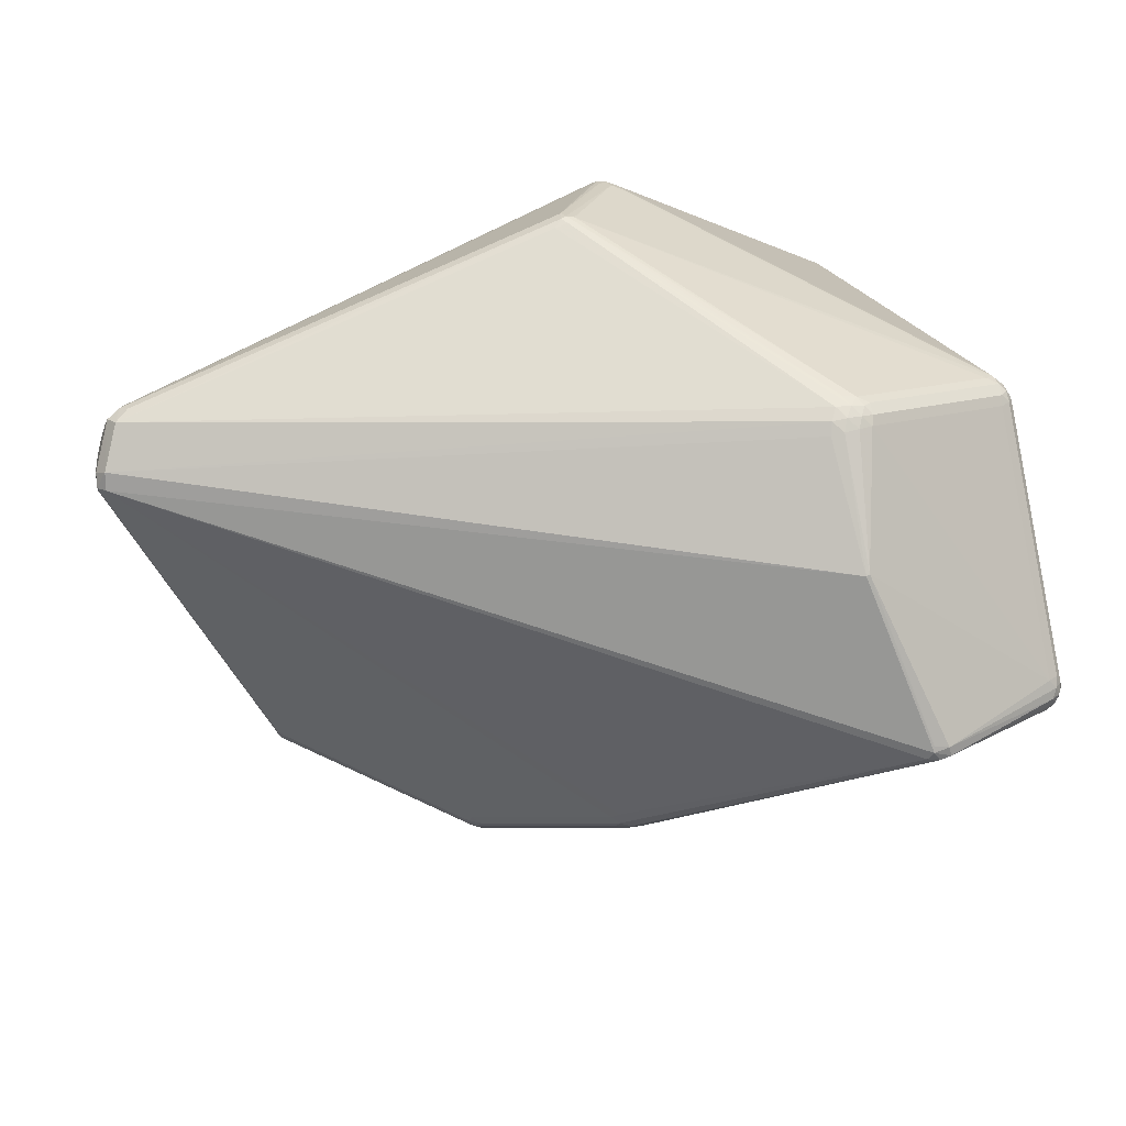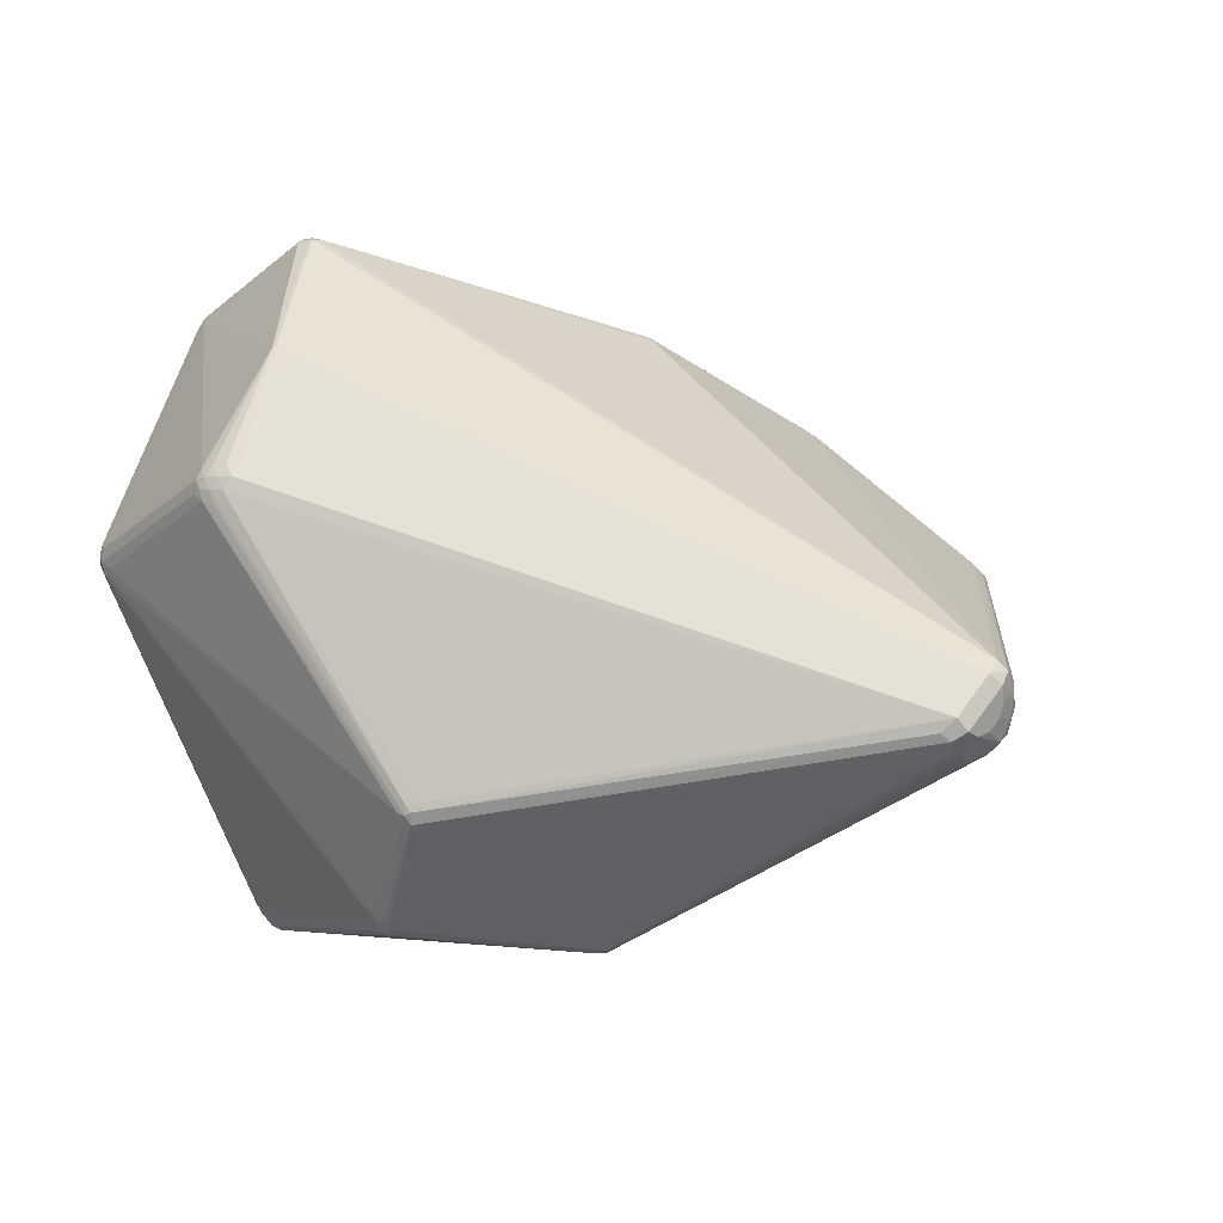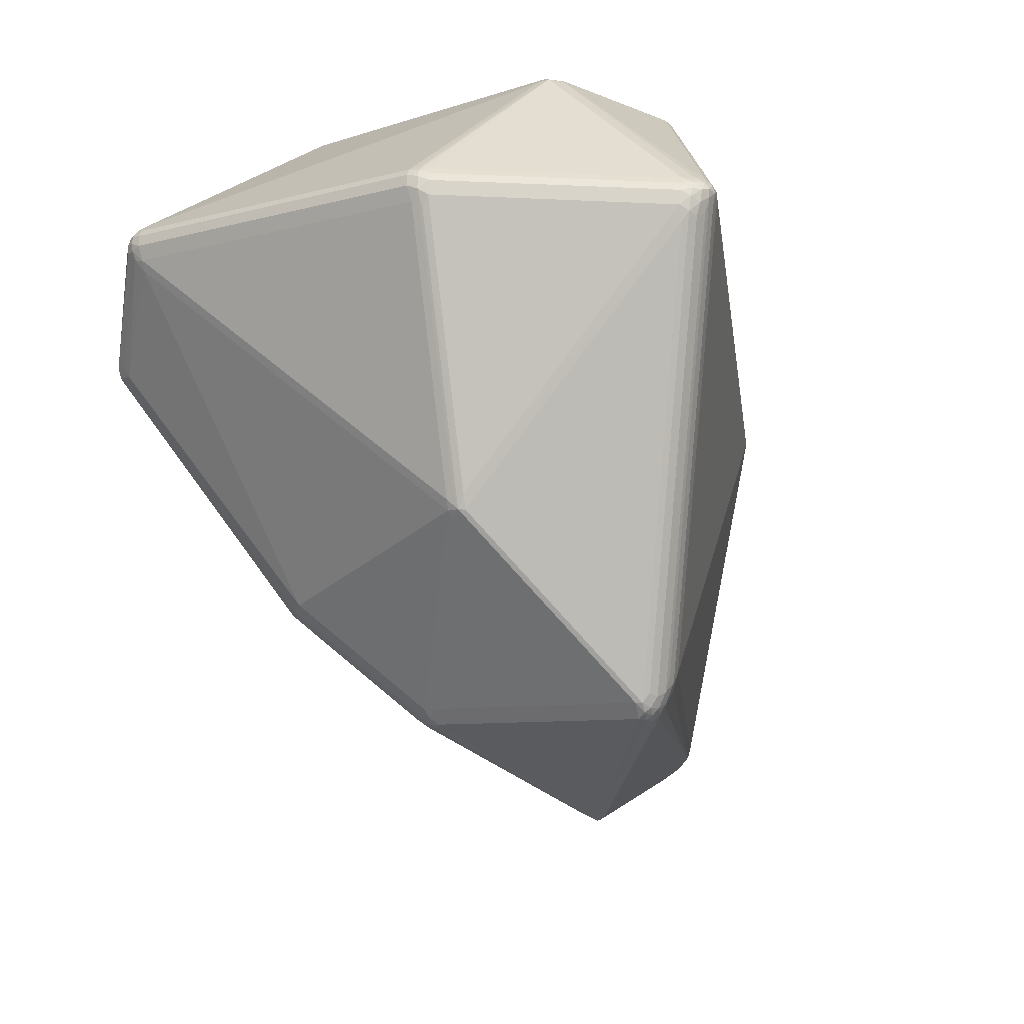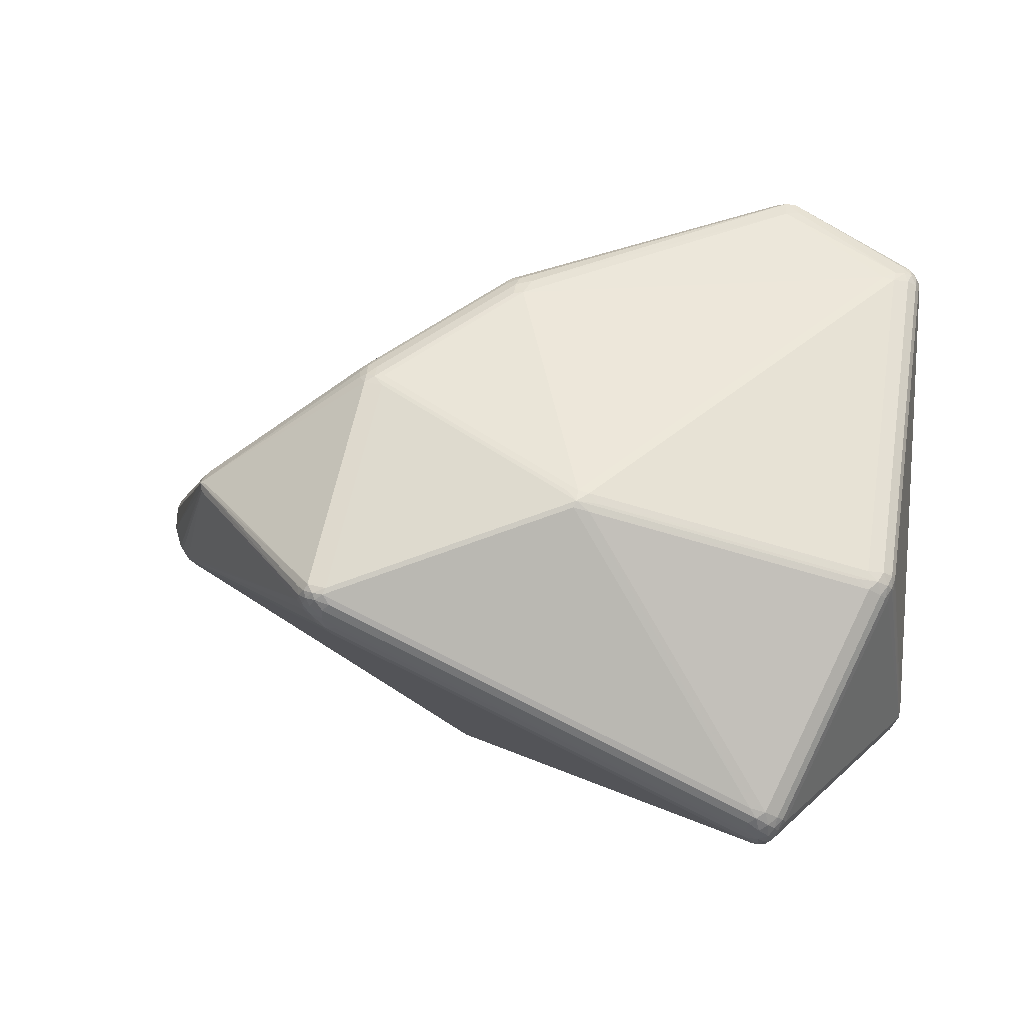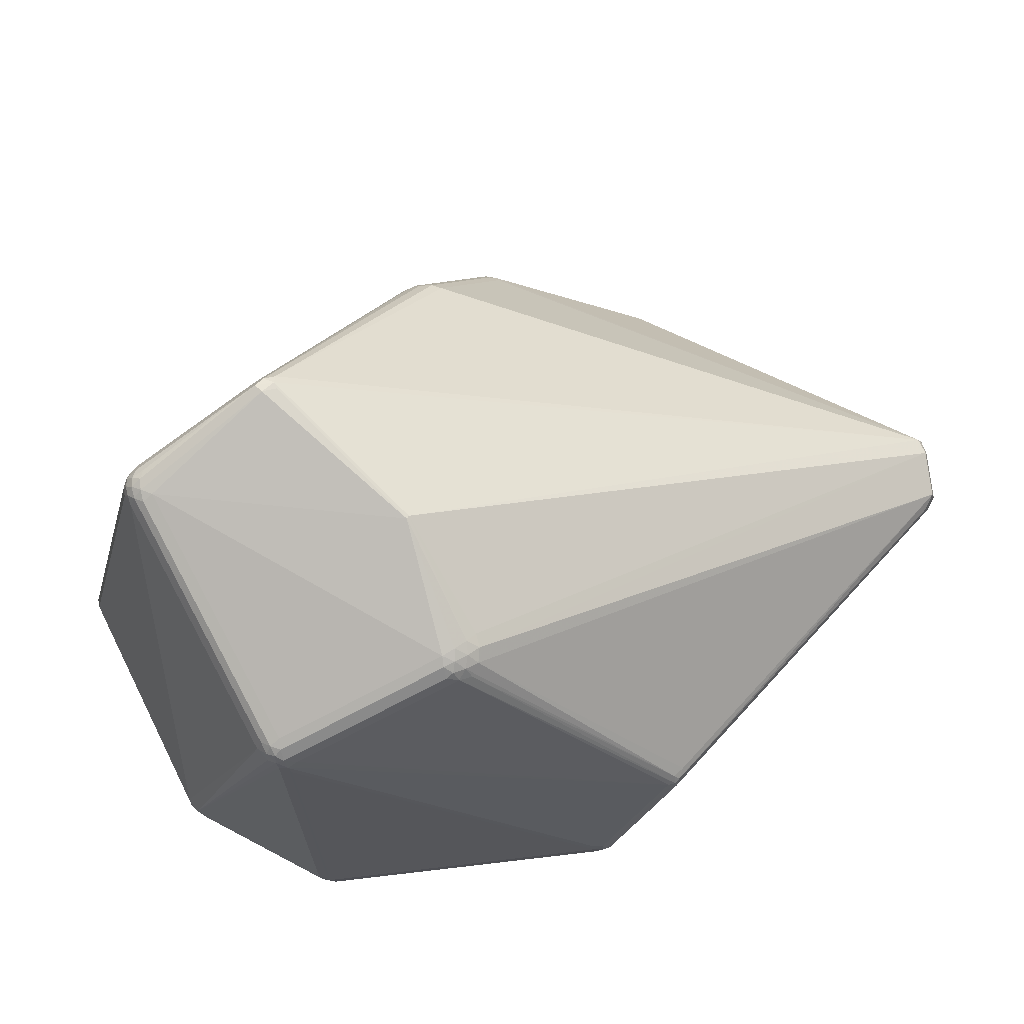
<metadata>
{"format":"obj","ext":"obj","renderer":"f3d","projection":"perspective","resolution":1024,"background":"white","views":[{"elev":43.4,"azim":-7.8,"up":"+Y"},{"elev":10.7,"azim":-153.0,"up":"+Z"},{"elev":-70.6,"azim":113.1,"up":"+Y"},{"elev":-1.2,"azim":10.9,"up":"+Z"},{"elev":41.6,"azim":146.8,"up":"+Z"}]}
</metadata>
<code>
v 0.2536 0.04597 0.4034
v -0.1941 0.2072 -0.2669
v 0.3687 0.01726 -0.2361
v 0.3686 0.006926 -0.2365
v -0.5523 0.2543 -3.655e-05
v -0.557 0.2408 -0.02279
v -0.564 0.2186 -0.03397
v -0.5751 0.1946 -0.03047
v -0.5889 0.1783 -0.01312
v -0.5931 0.1714 0.01156
v -0.593 0.1775 0.03798
v -0.5831 0.1938 0.05798
v 0.3778 -0.2184 -0.04982
v 0.3728 -0.2132 -0.07781
v 0.3655 -0.2318 -0.07086
v -0.1918 -0.2667 0.179
v -0.2138 -0.2621 0.1813
v -0.2433 -0.3835 -0.06784
v -0.2595 -0.3666 -0.08031
v -0.2629 -0.3707 -0.06075
v -0.2268 -0.3418 -0.114
v -0.2377 -0.3494 -0.1066
v 0.04392 -0.3403 0.04417
v 0.2598 -0.2298 -0.3238
v 0.2525 -0.2485 -0.3169
v 0.2318 -0.2485 -0.3319
v 0.228 -0.2205 -0.3502
v 0.217 -0.2281 -0.3428
v 0.2429 -0.2123 -0.3466
v -0.04174 -0.1527 0.2966
v -0.04858 -0.1708 0.2816
v 0.2668 0.1333 -0.3007
v 0.2626 0.1041 -0.3283
v 0.2422 0.1243 -0.3305
v 0.3867 -0.003025 0.3213
v 0.3643 -0.02801 0.307
v 0.3999 0.01063 0.3134
v 0.4019 -0.008617 0.298
v 0.3866 0.03248 0.3129
v 0.364 0.243 0.1073
v 0.379 0.2388 0.08813
v 0.3617 0.2538 0.0692
v 0.1671 0.3107 0.2043
v 0.1782 0.325 0.1801
v 0.1974 0.3097 0.1972
v -0.07305 0.3809 -0.1036
v 0.007448 0.3297 -0.2153
v -0.01717 0.3206 -0.245
v -0.02048 0.3352 -0.2223
v 0.2441 0.03258 0.4078
v 0.2561 0.03551 0.4058
v -0.1989 0.2142 -0.2664
v -0.2044 0.2244 -0.2601
v -0.5658 0.2491 0.0145
v -0.575 0.2436 0.001432
v -0.5793 0.2299 -0.005424
v -0.5847 0.2151 -0.003477
v -0.5894 0.2038 0.006642
v -0.592 0.1996 0.02191
v -0.5919 0.2033 0.03814
v -0.5817 0.2115 0.04928
v 0.3522 -0.2366 -0.04435
v 0.3626 -0.2363 -0.05611
v 0.3809 -0.2102 -0.05326
v 0.3786 -0.2074 -0.06696
v -0.2124 -0.2345 0.1991
v -0.2217 -0.2273 0.1954
v -0.2411 -0.3818 -0.0758
v -0.2489 -0.3735 -0.08282
v 0.05603 -0.3391 0.04067
v 0.06646 -0.3388 0.02888
v 0.2488 -0.2438 -0.3293
v 0.2416 -0.2396 -0.3388
v 0.2367 -0.2301 -0.3461
v -0.06908 -0.1386 0.3018
v -0.07846 -0.1314 0.2981
v 0.2678 0.1202 -0.3175
v 0.2604 0.117 -0.3271
v 0.2525 0.1266 -0.3265
v 0.3829 0.007043 0.3263
v 0.3782 -0.01776 0.3131
v 0.3764 -0.02678 0.3035
v 0.3903 0.01335 0.3221
v 0.405 -0.0004069 0.2946
v 0.3664 0.2492 0.09697
v 0.3729 0.2475 0.08883
v 0.366 0.2536 0.08312
v 0.1557 0.3177 0.1938
v 0.162 0.325 0.1805
v 0.1999 0.316 0.1869
v 0.1995 0.3203 0.173
v -0.07259 0.3797 -0.09252
v -0.006817 0.323 -0.241
v -0.01003 0.3305 -0.2322
v -0.4217 -0.2148 0.05792
v -0.4288 -0.2085 0.04904
v -0.4357 -0.1983 0.0565
v -0.4233 -0.1923 0.07398
v 0.2309 0.03426 0.4062
v 0.2597 0.02384 0.3949
v -0.5692 0.1537 -0.02682
v 0.3687 -0.2281 -0.04593
v 0.3814 -0.1951 -0.05576
v -0.2029 -0.2681 0.1779
v -0.2157 -0.2471 0.1919
v -0.2137 -0.271 0.1712
v -0.2261 -0.2373 0.1906
v -0.268 -0.358 -0.07574
v -0.2496 -0.38 -0.05843
v -0.2342 -0.3763 -0.08695
v -0.2358 -0.332 -0.1137
v -0.2376 -0.3657 -0.09605
v 0.03288 -0.3418 0.04312
v 0.252 -0.2342 -0.3332
v 0.2205 -0.255 -0.3231
v 0.2189 -0.2107 -0.3498
v 0.2171 -0.2445 -0.3322
v 0.2441 -0.2257 -0.3441
v -0.05678 -0.1462 0.3013
v -0.05962 -0.1722 0.2806
v -0.07247 -0.1513 0.2945
v 0.2618 0.1308 -0.313
v 0.3887 -0.01275 0.3126
v 0.4052 0.008805 0.302
v 0.3929 -0.01831 0.3019
v 0.4055 0.01473 0.2921
v 0.3829 0.2252 0.0864
v 0.3567 0.2513 0.05697
v 0.192 0.3224 0.1795
v 0.1741 0.2095 0.3099
v -0.08692 0.3763 -0.09013
v -0.07917 0.3805 -0.1
v 0.00245 0.3271 -0.2275
v -0.4349 -0.1966 0.05039
v 0.2453 0.01583 0.3932
v 0.2374 0.04991 0.4033
v 0.2372 0.04344 0.407
v -0.1919 0.2208 -0.2659
v 0.3814 0.002947 -0.2092
v 0.3795 0.01907 -0.217
v 0.3797 0.003502 -0.2213
v -0.5611 0.2498 -0.007924
v -0.5659 0.2329 -0.02374
v -0.5733 0.2107 -0.02755
v -0.5628 0.1706 -0.03889
v -0.5869 0.192 -0.01738
v -0.5725 0.1653 -0.031
v -0.577 0.1557 -0.01528
v -0.5926 0.18 0.002205
v -0.5945 0.1797 0.02637
v -0.5924 0.1906 0.04878
v 0.3396 -0.2452 -0.05262
v 0.3772 -0.2175 -0.06384
v 0.3706 -0.2235 -0.07439
v 0.3733 -0.226 -0.06068
v 0.3531 -0.2416 -0.06466
v -0.2028 -0.2548 0.1899
v -0.1924 -0.274 0.1672
v -0.2227 -0.2597 0.1777
v -0.2255 -0.249 0.1844
v -0.2313 -0.3841 -0.06971
v -0.2283 -0.3831 -0.06247
v -0.2526 -0.3775 -0.07372
v -0.2627 -0.3703 -0.07029
v -0.2544 -0.3786 -0.06534
v -0.2251 -0.3803 -0.08125
v -0.2252 -0.3571 -0.1065
v -0.2527 -0.3603 -0.09069
v -0.2494 -0.3408 -0.1024
v -0.2625 -0.3514 -0.08653
v 0.04032 -0.3488 0.02511
v 0.04339 -0.3477 0.03238
v 0.05686 -0.3441 0.02031
v 0.2234 -0.2629 -0.3058
v 0.2575 -0.2402 -0.3204
v 0.24 -0.2582 -0.3106
v 0.2425 -0.2509 -0.3253
v 0.2296 -0.259 -0.3174
v 0.2295 -0.2358 -0.3426
v 0.2523 -0.2219 -0.3367
v 0.2352 -0.2158 -0.3507
v 0.2328 -0.2018 -0.3507
v 0.2258 -0.2053 -0.3523
v -0.05957 -0.159 0.2926
v -0.06924 -0.1248 0.3012
v 0.2736 0.124 -0.3054
v 0.2708 0.1077 -0.3196
v 0.2549 0.1006 -0.3325
v 0.2526 0.1146 -0.3325
v 0.2455 0.1111 -0.334
v 0.3947 0.002942 0.3185
v 0.4024 0.0003729 0.3075
v 0.3968 -0.006794 0.3108
v 0.3947 0.0219 0.3148
v 0.3969 0.03013 0.305
v 0.4025 0.0197 0.3048
v 0.3743 0.2406 0.09932
v 0.3798 0.2302 0.0991
v 0.3726 0.2468 0.07721
v 0.3685 0.2445 0.06448
v 0.3775 0.2364 0.07504
v 0.3529 0.2586 0.07801
v 0.3478 0.2583 0.06488
v 0.1532 0.307 0.2043
v 0.1717 0.3196 0.193
v 0.1874 0.3186 0.1908
v 0.1828 0.3113 0.2018
v 0.1864 0.3253 0.1679
v 0.1713 0.3275 0.1665
v 0.1776 0.2112 0.3089
v -0.07797 0.3782 -0.113
v -0.06444 0.3792 -0.1027
v -0.02848 0.326 -0.2367
v -0.02025 0.3298 -0.2355
v -0.03162 0.3325 -0.2239
v -0.006425 0.3341 -0.2196
v -0.4307 -0.2079 0.05944
v -0.4325 -0.1913 0.06655
f 116 52 183
f 145 52 111
f 183 52 190
f 126 139 127
f 127 139 140
f 150 149 10
f 10 11 150
f 111 52 2
f 2 116 111
f 52 116 2
f 9 10 149
f 156 173 176
f 176 173 174
f 189 190 34
f 140 139 141
f 201 127 140
f 217 109 95
f 148 9 147
f 147 170 108
f 10 9 134
f 175 114 24
f 102 62 63
f 63 62 71
f 152 156 63
f 63 71 152
f 152 71 172
f 173 156 152
f 152 172 173
f 161 174 171
f 171 174 173
f 173 172 171
f 171 162 161
f 172 162 171
f 117 110 112
f 185 12 76
f 76 12 67
f 76 66 75
f 67 66 76
f 132 5 54
f 151 11 217
f 150 11 151
f 39 210 1
f 138 190 52
f 138 34 190
f 52 53 138
f 189 34 79
f 122 77 79
f 34 93 79
f 24 141 14
f 14 175 24
f 64 141 139
f 126 84 64
f 64 84 38
f 127 201 41
f 133 128 122
f 133 93 94
f 122 79 133
f 133 79 93
f 140 141 3
f 140 3 186
f 186 3 77
f 186 77 122
f 205 43 207
f 207 43 210
f 39 195 40
f 45 210 39
f 39 40 45
f 45 40 90
f 45 207 210
f 217 164 20
f 75 119 99
f 99 76 75
f 185 76 99
f 137 12 99
f 99 12 185
f 31 135 30
f 121 119 75
f 75 66 121
f 217 160 98
f 145 147 8
f 52 145 8
f 21 22 111
f 168 22 112
f 170 147 169
f 169 168 170
f 22 168 169
f 111 22 169
f 169 145 111
f 169 147 145
f 10 134 97
f 217 11 97
f 11 10 97
f 96 9 148
f 96 134 9
f 108 164 96
f 96 164 217
f 217 97 96
f 96 97 134
f 183 190 182
f 182 190 189
f 25 156 176
f 125 102 38
f 82 62 125
f 62 102 125
f 124 84 126
f 70 71 62
f 70 62 82
f 172 71 70
f 172 70 23
f 23 70 82
f 120 104 31
f 105 121 66
f 172 104 158
f 158 162 172
f 166 174 161
f 112 22 167
f 110 117 115
f 142 54 5
f 132 54 131
f 88 43 205
f 204 43 88
f 61 151 12
f 204 88 61
f 61 88 54
f 144 143 7
f 7 143 53
f 7 53 52
f 52 8 7
f 7 8 144
f 56 143 144
f 137 1 136
f 136 1 210
f 34 138 48
f 48 93 34
f 48 138 53
f 103 139 126
f 126 64 103
f 103 64 139
f 141 64 65
f 38 102 13
f 13 64 38
f 127 41 198
f 126 127 198
f 216 133 94
f 94 49 216
f 24 114 180
f 180 141 24
f 140 186 200
f 89 88 205
f 54 88 89
f 89 131 54
f 212 216 46
f 46 216 49
f 212 46 208
f 208 46 209
f 161 162 18
f 18 162 109
f 165 20 164
f 164 163 165
f 165 109 217
f 217 20 165
f 165 18 109
f 163 18 165
f 107 66 67
f 67 12 107
f 12 98 107
f 107 105 66
f 107 98 160
f 160 105 107
f 218 151 217
f 217 98 218
f 12 151 218
f 218 98 12
f 146 147 9
f 146 8 147
f 144 8 146
f 146 56 144
f 146 9 149
f 69 168 112
f 112 110 69
f 101 147 108
f 108 96 101
f 148 147 101
f 101 96 148
f 175 14 154
f 154 25 175
f 196 37 124
f 196 124 126
f 126 198 196
f 193 125 38
f 31 104 16
f 16 23 31
f 104 23 16
f 113 104 172
f 172 23 113
f 113 23 104
f 36 23 82
f 31 23 36
f 36 135 31
f 184 30 119
f 31 30 184
f 184 120 31
f 119 121 184
f 121 105 184
f 109 162 106
f 162 158 106
f 106 158 104
f 104 17 106
f 106 95 109
f 217 95 106
f 22 21 27
f 27 28 22
f 111 116 27
f 27 21 111
f 27 116 183
f 28 27 179
f 179 117 112
f 112 167 179
f 22 28 179
f 179 167 22
f 178 166 110
f 110 115 178
f 174 166 178
f 176 174 178
f 204 61 130
f 130 43 204
f 210 43 130
f 130 61 12
f 130 12 137
f 137 136 130
f 130 136 210
f 55 142 143
f 143 56 55
f 54 142 55
f 55 61 54
f 59 149 150
f 51 1 137
f 197 40 195
f 195 196 197
f 197 196 198
f 197 41 86
f 197 198 41
f 128 133 47
f 133 216 47
f 203 216 212
f 203 47 216
f 189 33 188
f 188 33 29
f 29 33 4
f 4 33 3
f 4 180 29
f 4 3 141
f 141 180 4
f 78 33 189
f 189 79 78
f 78 79 77
f 86 41 199
f 199 41 201
f 199 201 140
f 140 200 199
f 32 186 122
f 32 200 186
f 92 46 132
f 209 46 92
f 132 131 92
f 131 89 92
f 211 46 49
f 211 215 142
f 132 46 211
f 211 5 132
f 211 142 5
f 90 91 129
f 91 208 129
f 68 18 163
f 68 69 110
f 163 69 68
f 110 166 68
f 68 166 161
f 161 18 68
f 168 69 19
f 108 170 19
f 170 168 19
f 19 164 108
f 19 163 164
f 19 69 163
f 25 154 15
f 63 156 15
f 156 25 15
f 64 13 153
f 153 65 64
f 153 154 14
f 153 14 141
f 141 65 153
f 83 51 80
f 1 51 83
f 82 125 123
f 125 193 123
f 124 37 192
f 192 193 38
f 38 84 192
f 84 124 192
f 159 105 160
f 159 17 105
f 159 160 217
f 217 106 159
f 159 106 17
f 157 184 105
f 105 17 157
f 157 17 104
f 104 120 157
f 120 184 157
f 183 182 181
f 181 27 183
f 181 188 29
f 181 182 189
f 189 188 181
f 26 115 117
f 117 179 26
f 26 178 115
f 53 143 6
f 143 142 6
f 213 48 53
f 53 6 213
f 142 215 213
f 213 6 142
f 58 146 149
f 149 59 58
f 151 61 60
f 61 55 60
f 150 151 60
f 60 59 150
f 137 99 50
f 50 51 137
f 50 99 119
f 119 30 50
f 50 30 135
f 135 100 50
f 100 51 50
f 90 40 85
f 40 197 85
f 85 197 86
f 85 91 90
f 128 47 42
f 47 203 42
f 42 199 200
f 200 32 42
f 122 128 42
f 42 32 122
f 212 208 202
f 202 203 212
f 202 42 203
f 202 208 91
f 3 33 187
f 33 78 187
f 77 3 187
f 187 78 77
f 90 129 206
f 205 207 206
f 206 45 90
f 207 45 206
f 44 208 209
f 44 129 208
f 209 92 44
f 44 92 89
f 44 89 205
f 205 206 44
f 44 206 129
f 155 15 154
f 154 153 155
f 155 153 13
f 63 15 155
f 155 102 63
f 155 13 102
f 37 83 191
f 191 192 37
f 193 192 191
f 191 83 80
f 1 83 194
f 39 1 194
f 194 195 39
f 194 83 37
f 194 196 195
f 37 196 194
f 81 51 100
f 81 100 135
f 135 36 81
f 81 36 82
f 82 123 81
f 74 179 27
f 27 181 74
f 178 26 177
f 177 25 176
f 176 178 177
f 48 213 214
f 94 93 214
f 93 48 214
f 214 49 94
f 214 213 215
f 214 211 49
f 215 211 214
f 57 58 59
f 59 60 57
f 56 146 57
f 146 58 57
f 57 55 56
f 57 60 55
f 42 202 87
f 87 202 91
f 87 85 86
f 86 199 87
f 199 42 87
f 91 85 87
f 80 51 35
f 35 191 80
f 51 81 35
f 35 81 123
f 35 123 193
f 193 191 35
f 118 181 29
f 118 74 181
f 29 180 118
f 118 180 114
f 73 26 179
f 179 74 73
f 73 177 26
f 73 118 114
f 74 118 73
f 25 177 72
f 177 73 72
f 72 73 114
f 114 175 72
f 175 25 72

</code>
